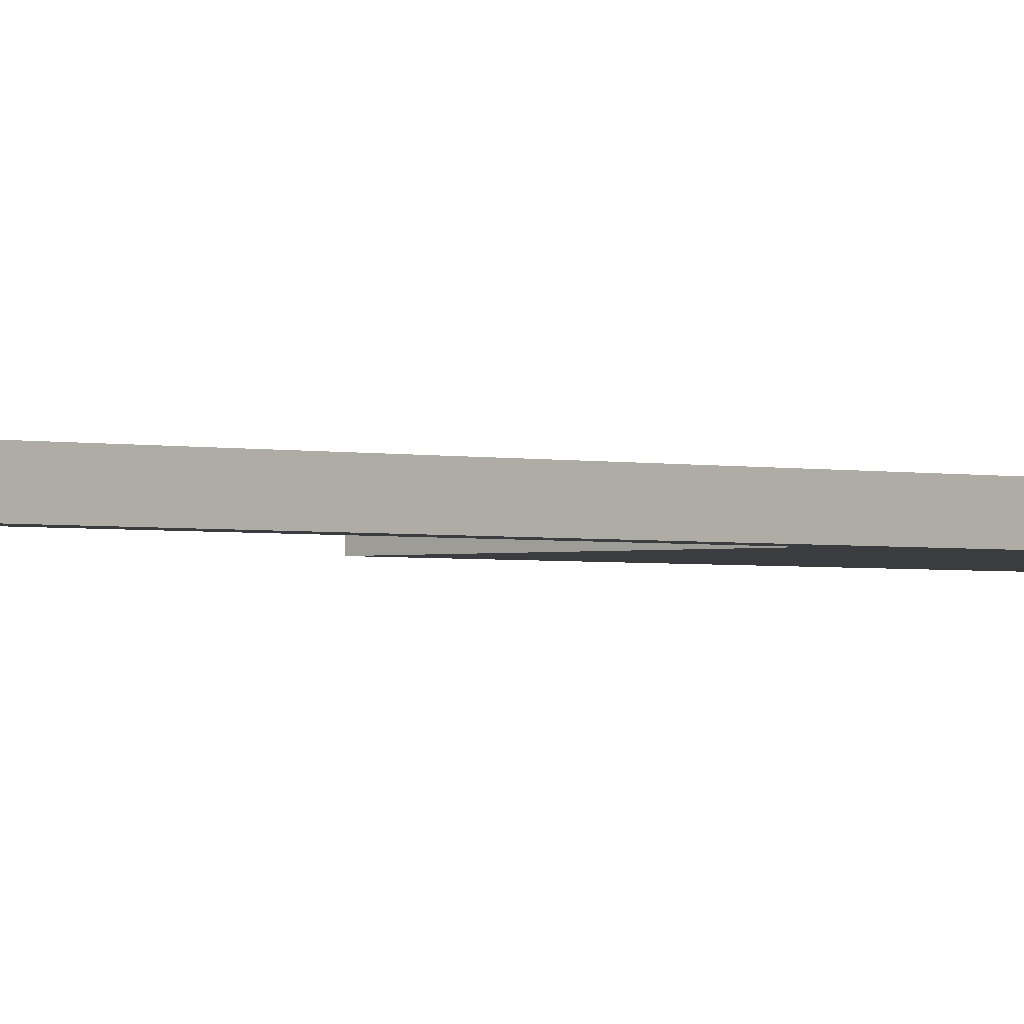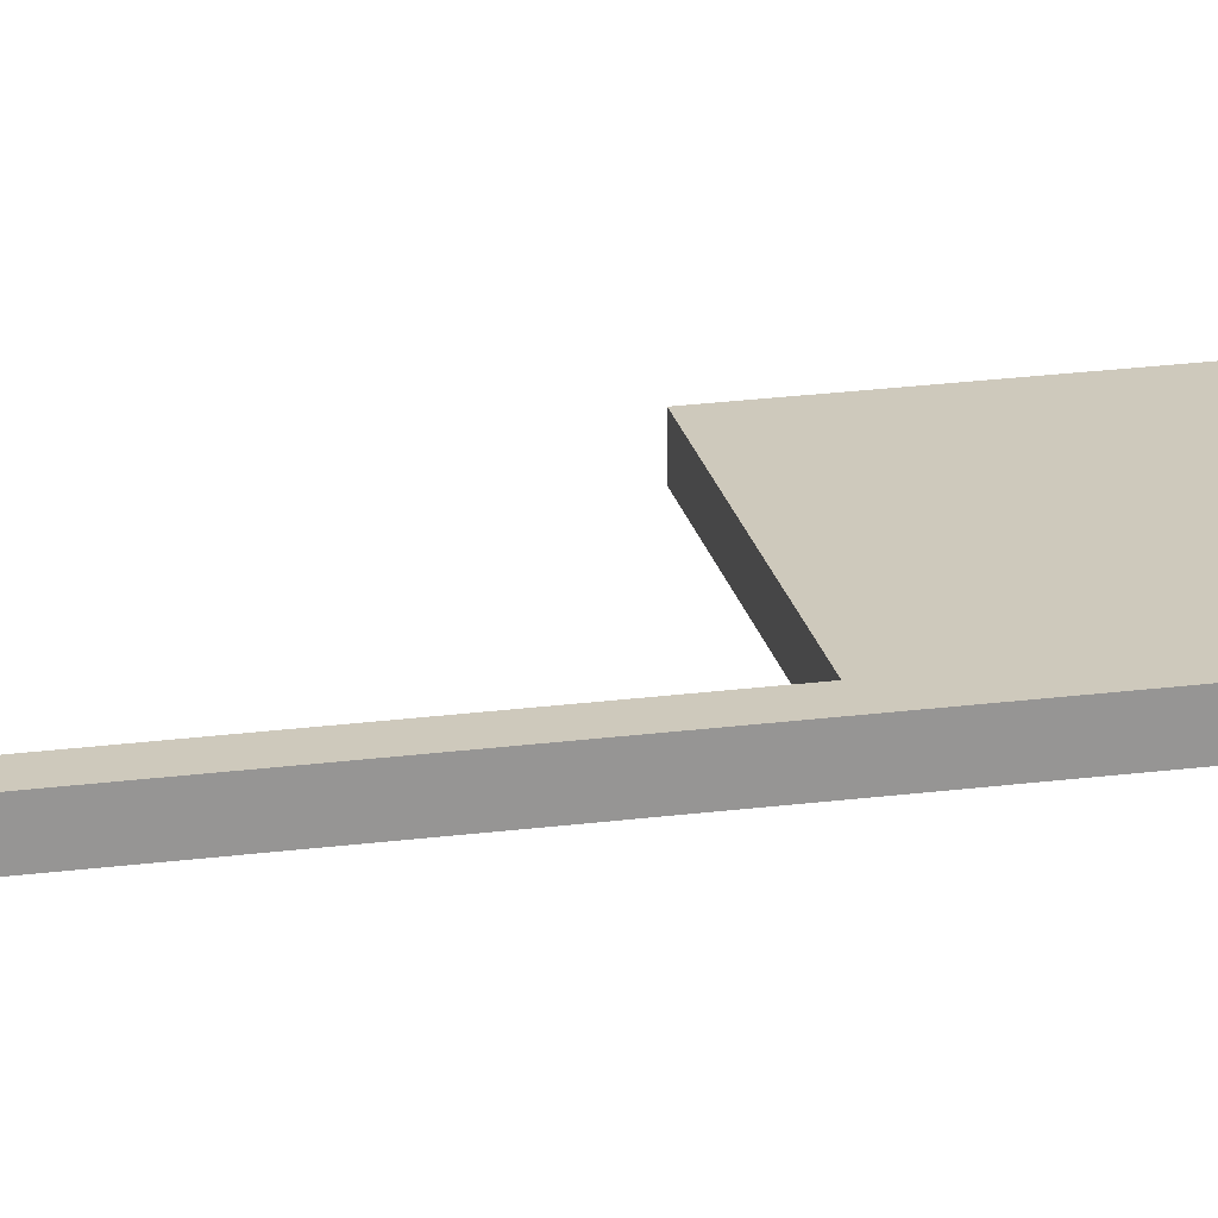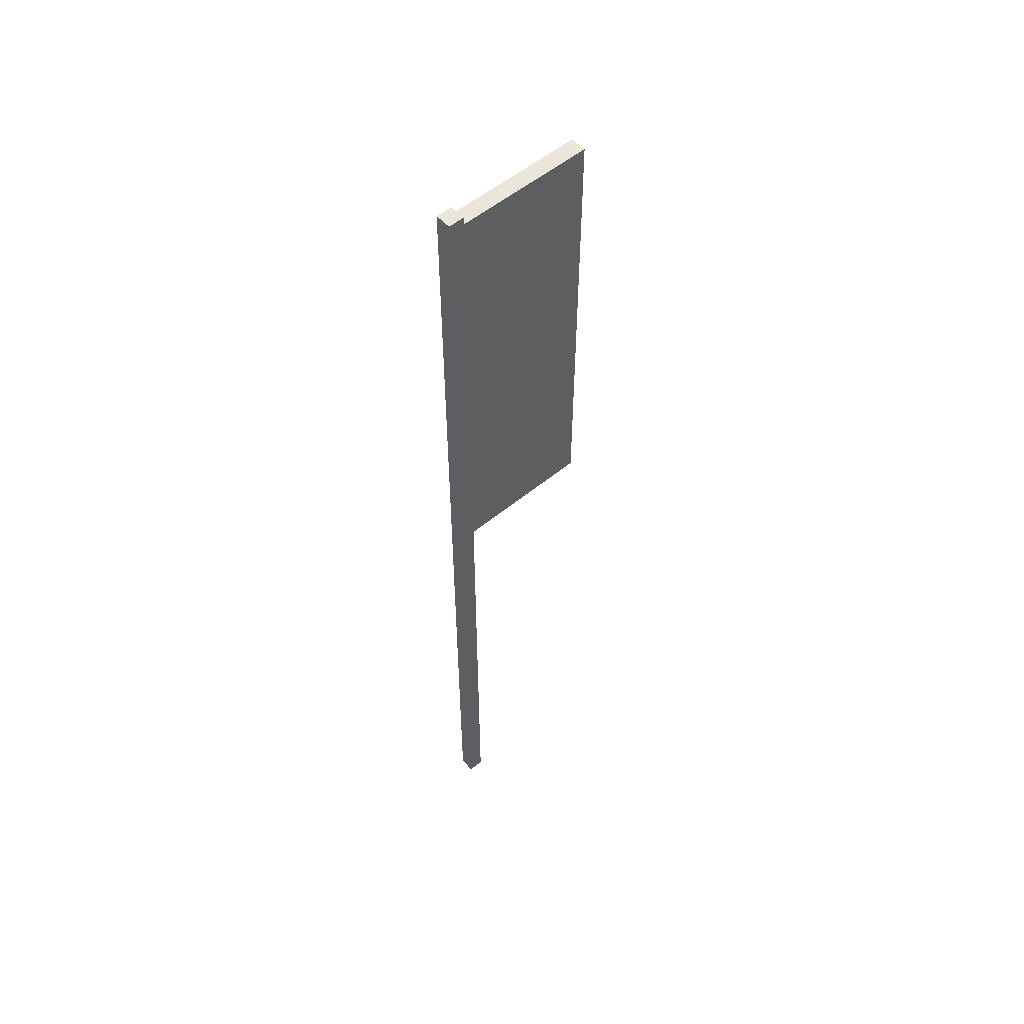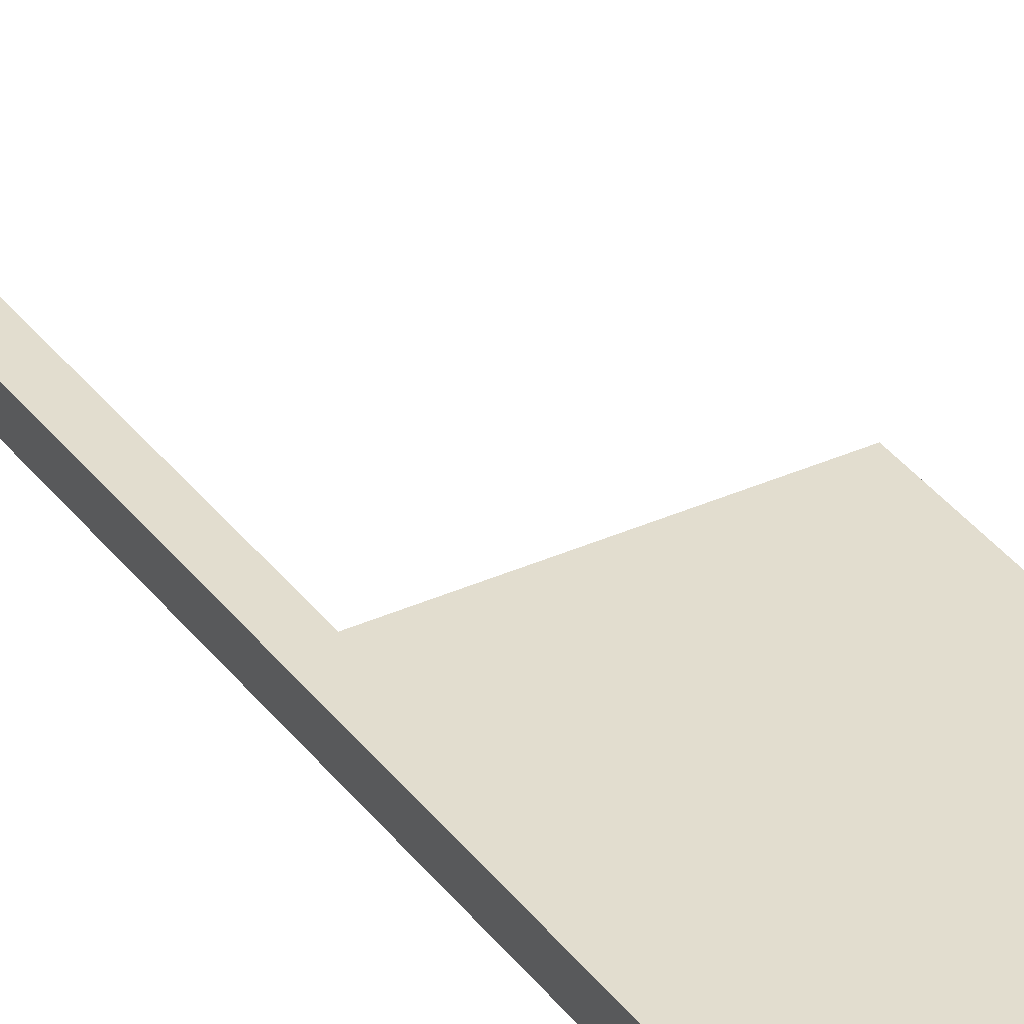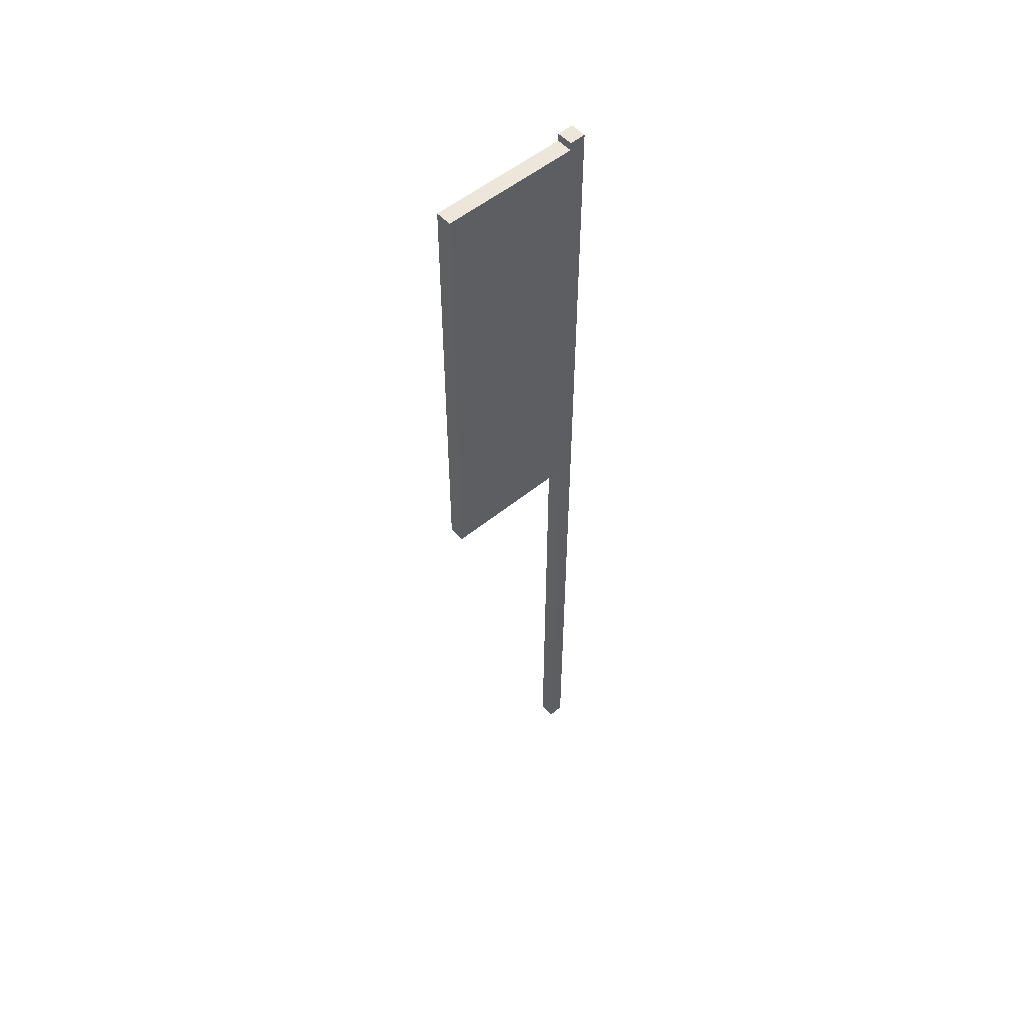
<metadata>
{"format":"obj","ext":"obj","renderer":"f3d","projection":"perspective","resolution":1024,"background":"white","views":[{"elev":-1.5,"azim":42.0,"up":"+Z"},{"elev":22.5,"azim":77.2,"up":"+Z"},{"elev":54.8,"azim":138.9,"up":"+Y"},{"elev":34.9,"azim":148.8,"up":"+Z"},{"elev":53.6,"azim":-41.1,"up":"+Y"}]}
</metadata>
<code>
g flagTankco
v 0.1 12.2 -0.1
v 0.1 0 -0.1
v 0.1 12.2 0.1
v 0.1 0 0.1
v -0.1 0 0.1
v -0.1 6.457 0.1
v -0.1 12.1 0.1
v -0.1 12.2 0.1
v -0.1 0 -0.1
v -0.1 6.457 -0.1
v -0.1 12.1 -0.1
v -0.1 12.2 -0.1
v -1.8 6.457 0.1
v -1.8 12.1 0.1
v -1.8 12.1 -0.1
v -1.8 6.457 -0.1
f 2 1 3
f 3 4 2
f 5 4 3
f 3 6 5
f 3 7 6
f 3 8 7
f 2 9 10
f 10 1 2
f 10 11 1
f 11 12 1
f 11 10 6
f 6 7 11
f 5 6 10
f 10 9 5
f 12 11 7
f 7 8 12
f 2 4 5
f 5 9 2
f 3 1 12
f 12 8 3
f 2 3 1
f 3 2 4
f 5 3 4
f 3 5 6
f 3 6 7
f 3 7 8
f 13 7 6
f 7 13 14
f 2 10 9
f 10 2 1
f 10 1 11
f 11 1 12
f 15 10 11
f 10 15 16
f 11 6 10
f 6 11 7
f 5 10 6
f 10 5 9
f 12 7 11
f 7 12 8
f 2 5 4
f 5 2 9
f 15 13 16
f 13 15 14
f 10 13 6
f 13 10 16
f 7 15 11
f 15 7 14
f 3 12 1
f 12 3 8
f 15 16 13
f 13 14 15
f 10 6 13
f 13 16 10
f 7 11 15
f 15 14 7
f 10 16 15
f 15 11 10
f 13 6 7
f 7 14 13

</code>
